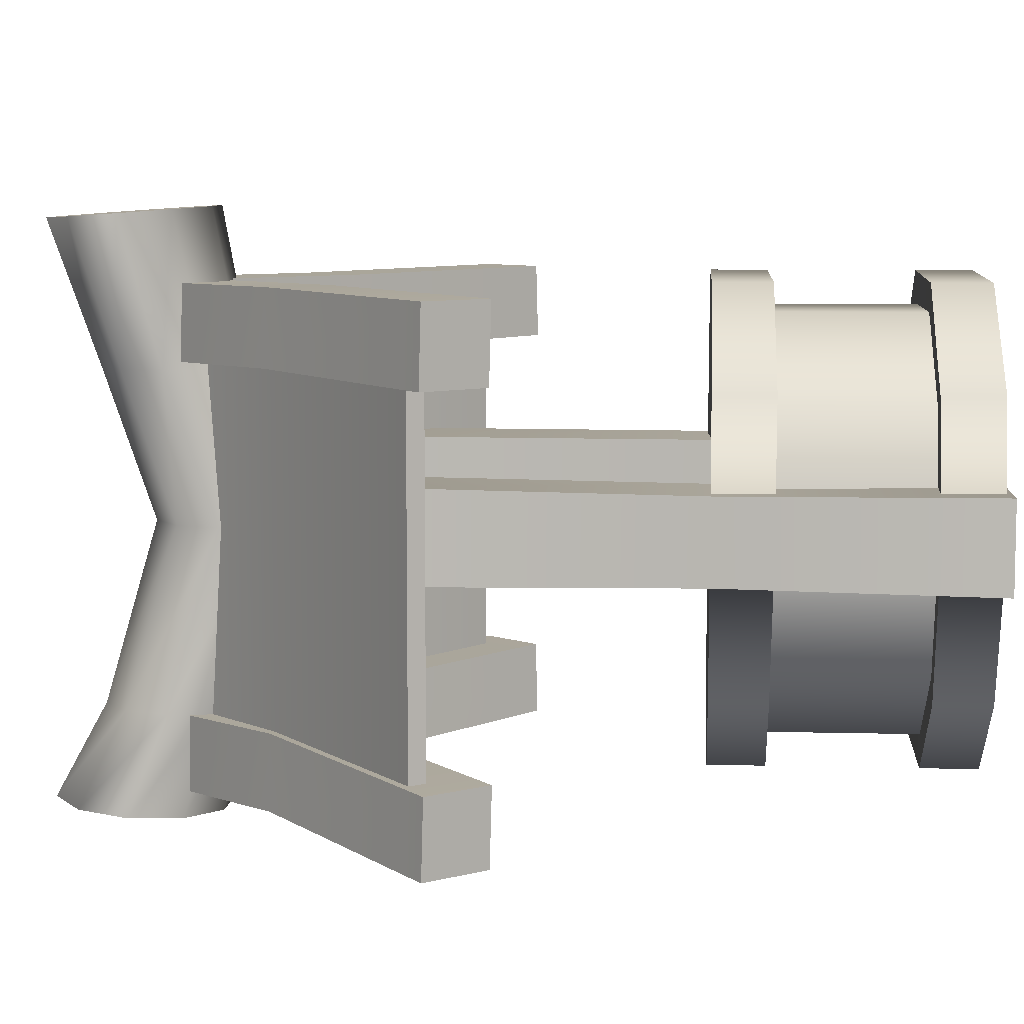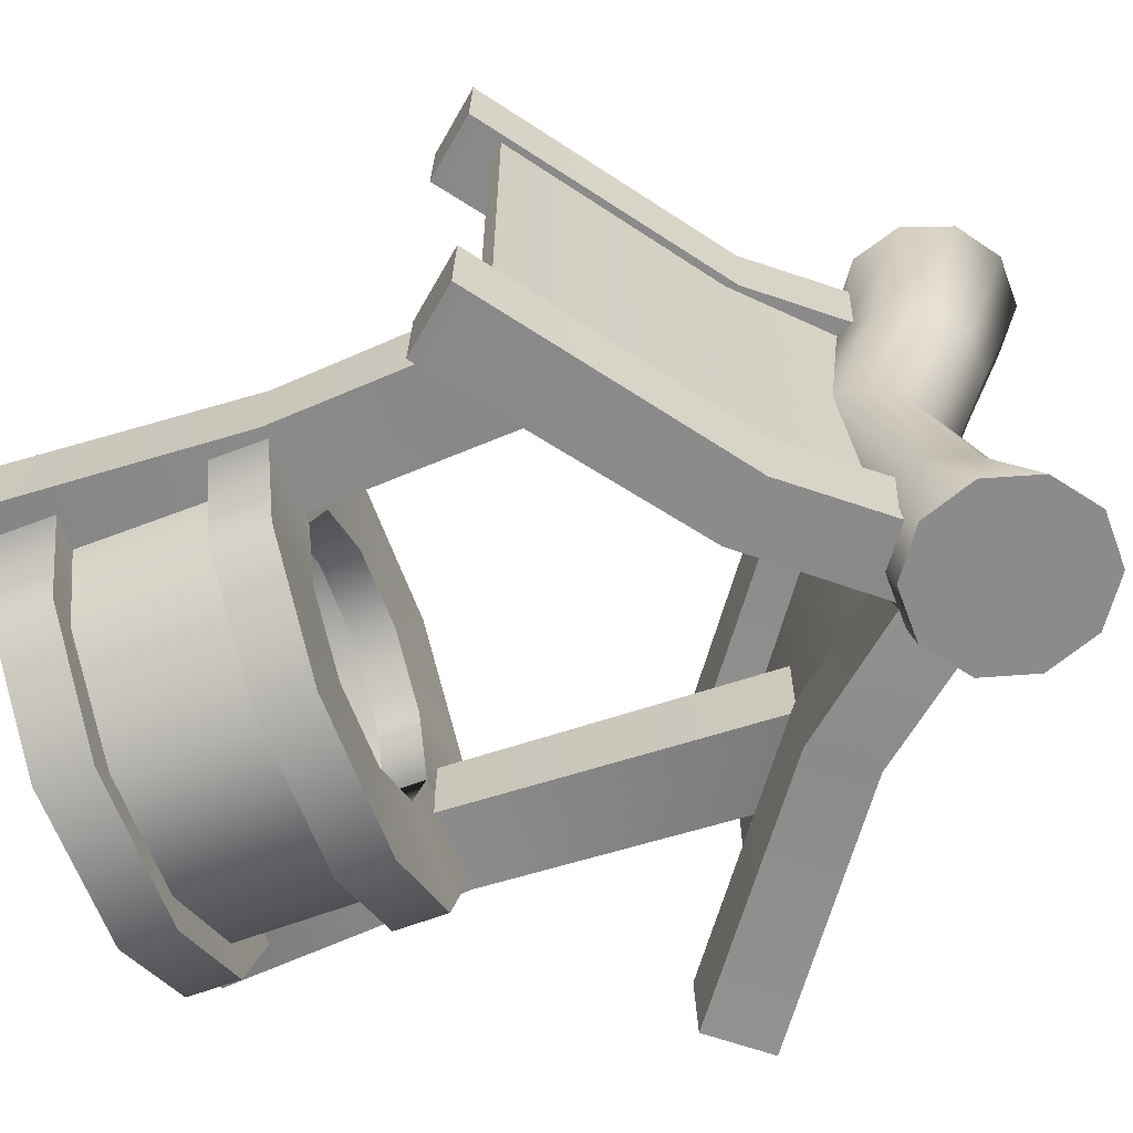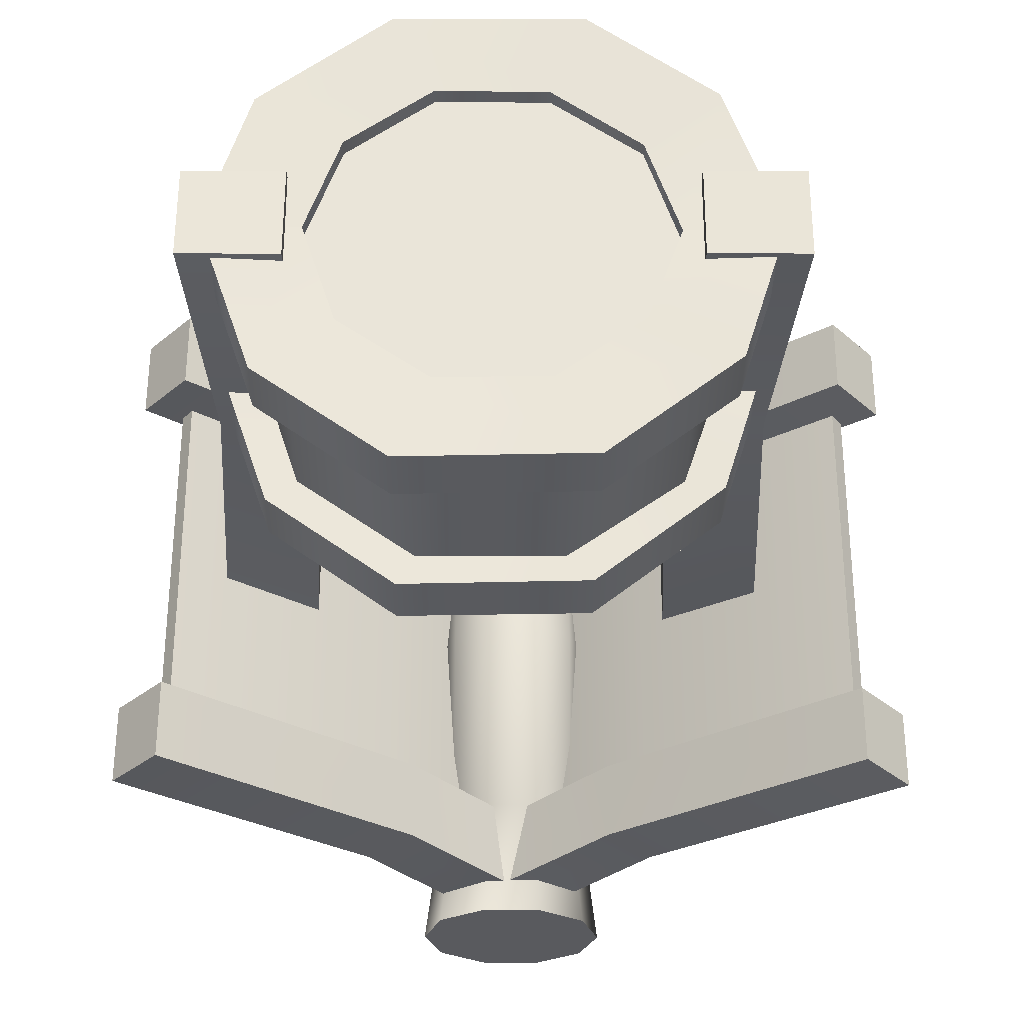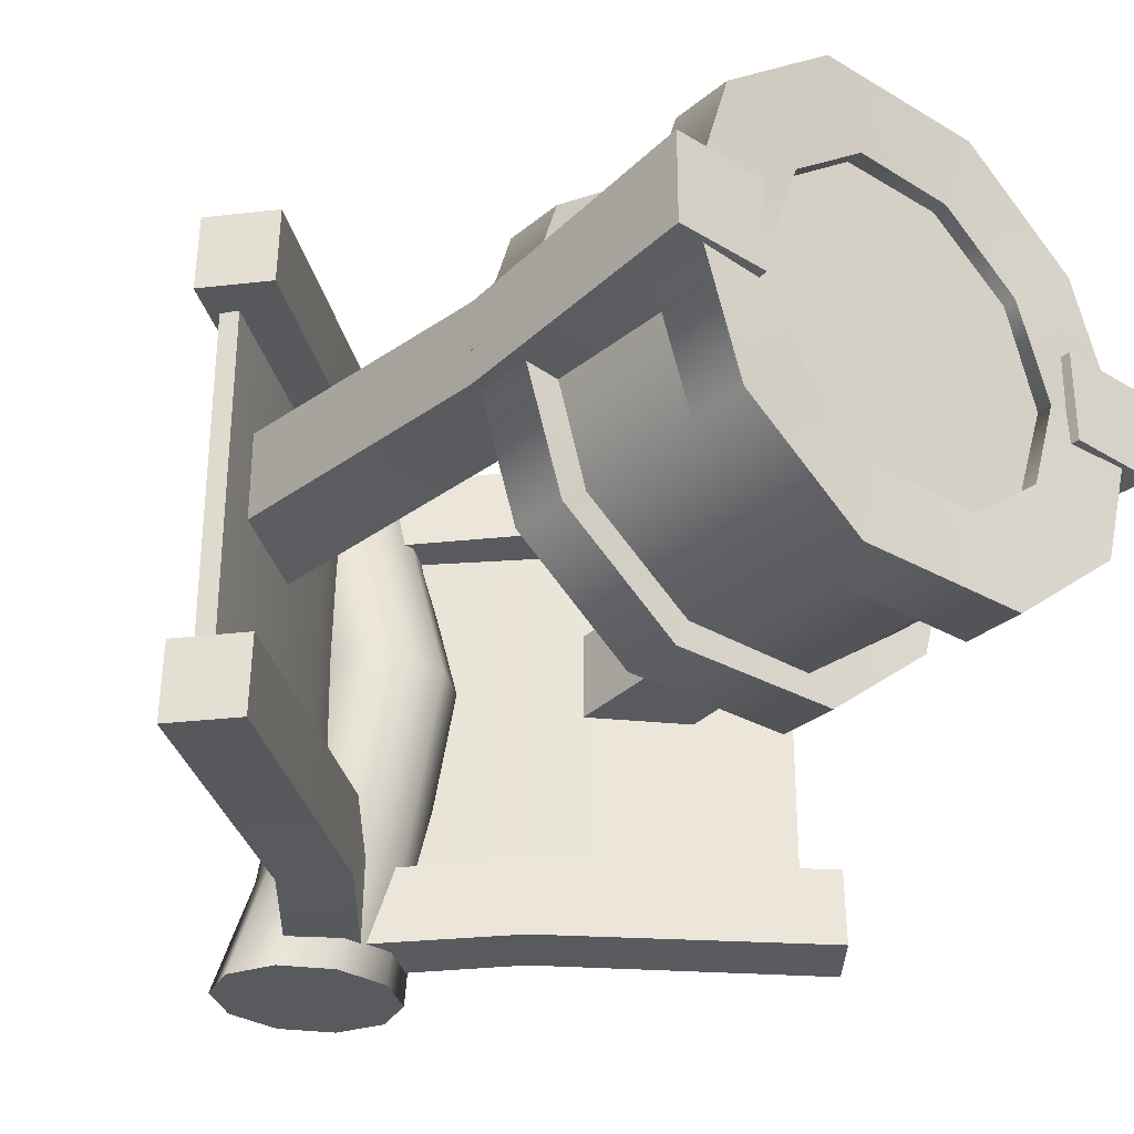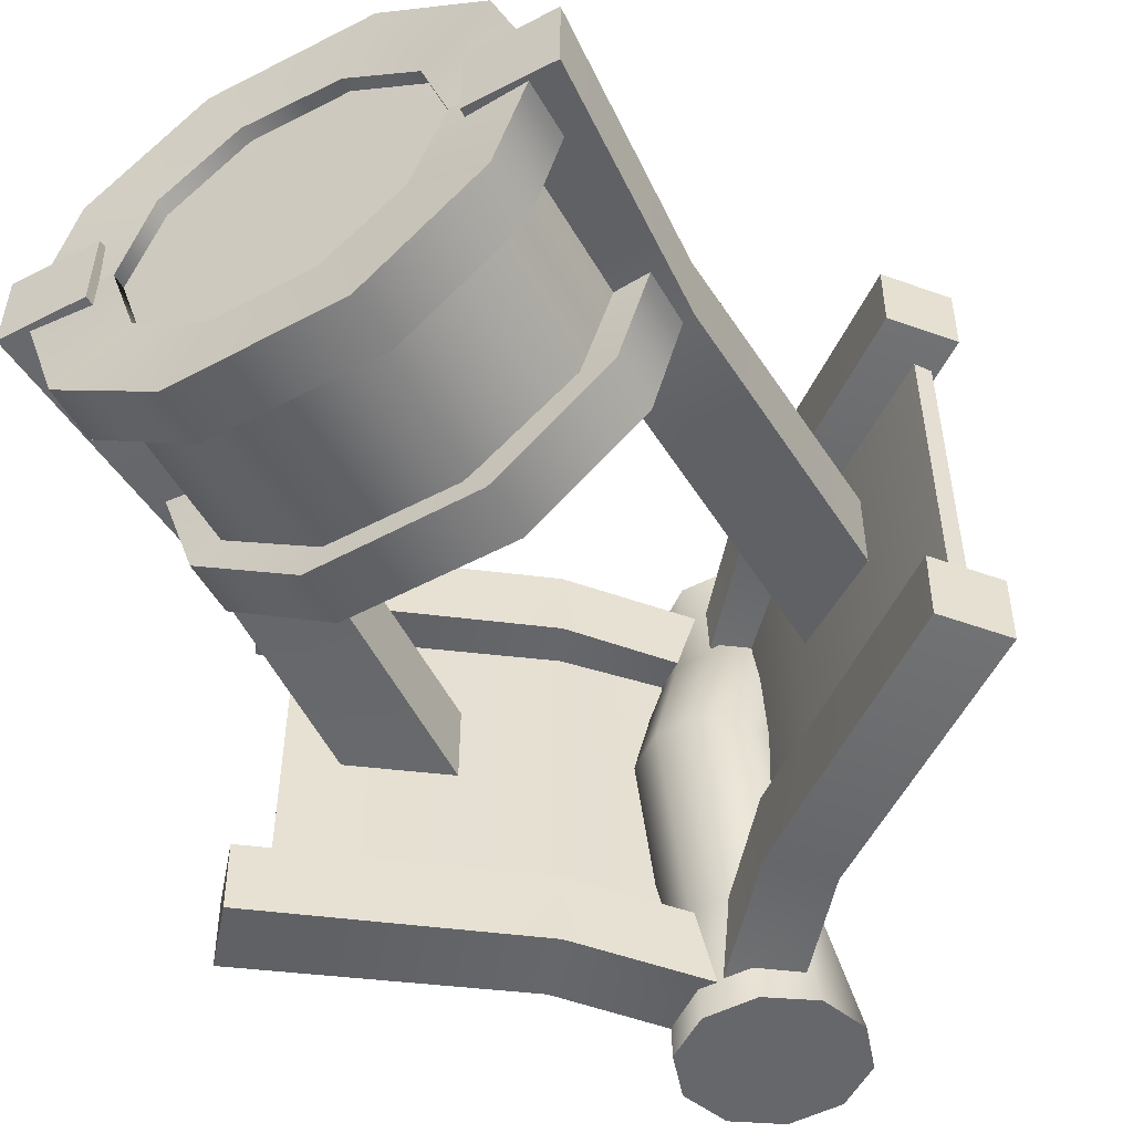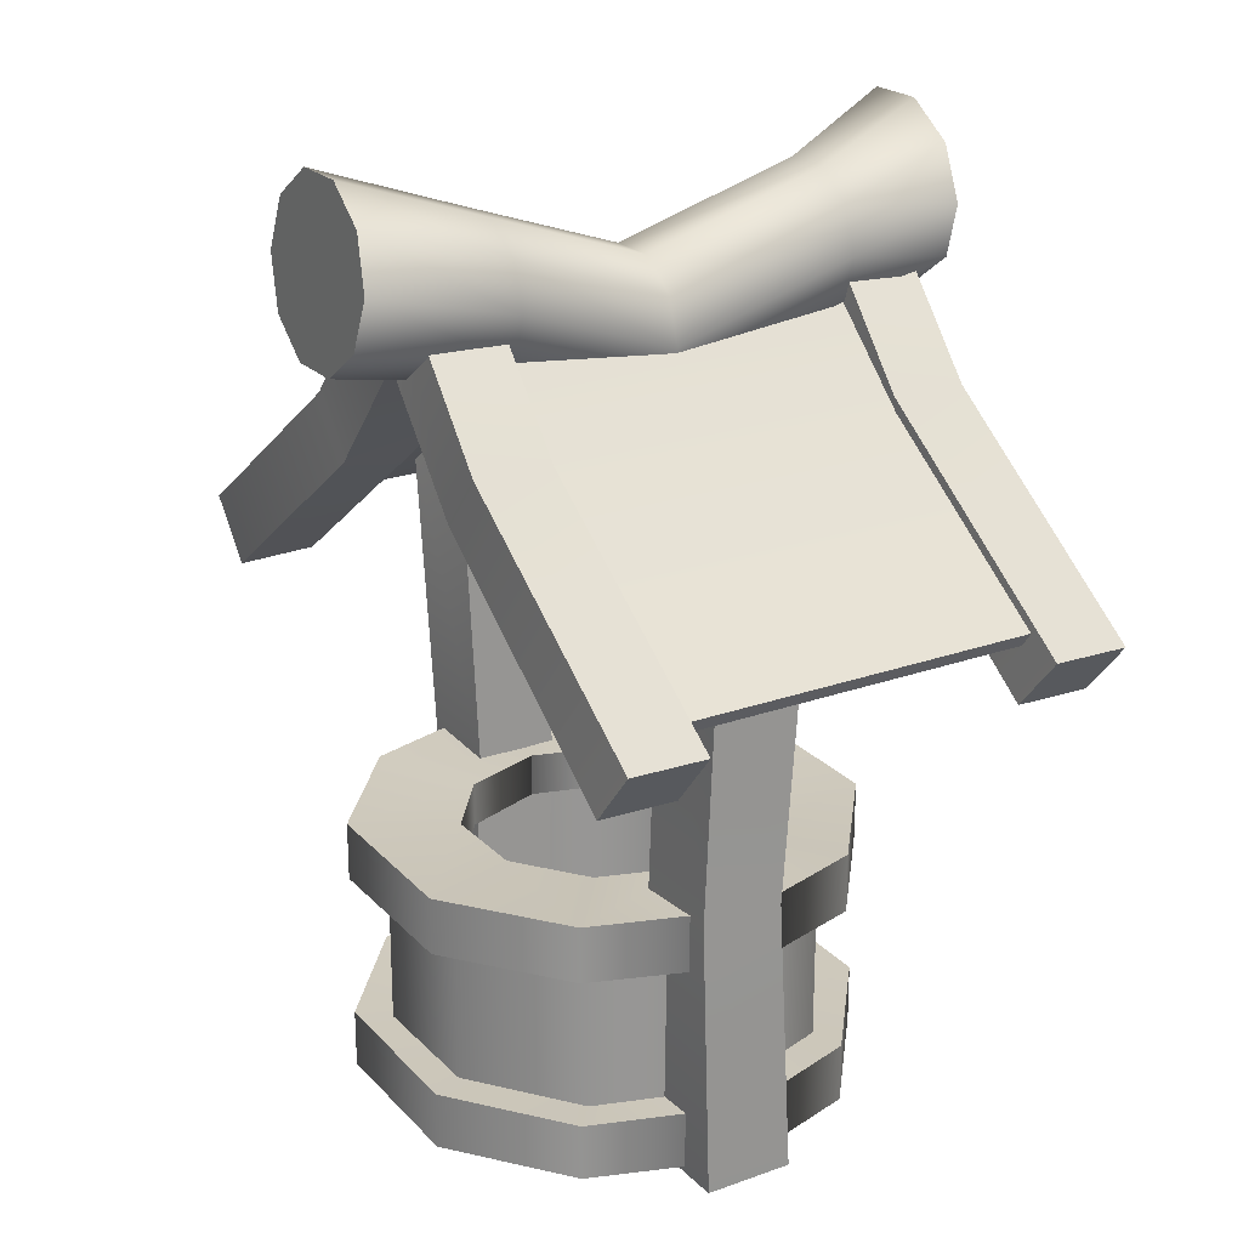
<metadata>
{"format":"obj","ext":"obj","renderer":"f3d","projection":"perspective","resolution":1024,"background":"white","views":[{"elev":7.9,"azim":-86.0,"up":"+Z"},{"elev":-64.0,"azim":110.6,"up":"+Z"},{"elev":-31.7,"azim":-0.7,"up":"+Z"},{"elev":-31.4,"azim":-40.8,"up":"+Z"},{"elev":-52.1,"azim":28.9,"up":"+Z"},{"elev":22.4,"azim":58.3,"up":"+Y"}]}
</metadata>
<code>
g default
v -2.059 0.7226 0.4332
v -1.418 1.137 0.4324
v -2.06 -3.281 0.4011
v -1.414 -3.28 0.4003
v -2.061 -3.281 -0.2277
v -1.416 -3.28 -0.2283
v -2.06 0.7226 -0.2021
v -1.419 1.137 -0.2033
v -1.29 -1.403 0.3784
v -1.933 -1.403 0.3794
v -1.934 -1.403 -0.2083
v -1.291 -1.403 -0.2097
v 1.771 0.7226 -0.2283
v 1.129 1.137 -0.2275
v 1.771 -3.281 -0.1962
v 1.126 -3.28 -0.1954
v 1.772 -3.281 0.4326
v 1.127 -3.28 0.4332
v 1.771 0.7226 0.407
v 1.13 1.137 0.4082
v 1.002 -1.403 -0.1735
v 1.644 -1.403 -0.1744
v 1.645 -1.403 0.4132
v 1.003 -1.403 0.4146
v 0.008147 2.409 -1.573
v 2.386 0.374 1.606
v 2.386 0.374 -1.573
v 0.008139 2.409 1.606
v -2.37 0.374 -1.573
v -2.37 0.374 1.606
v 0.9577 1.395 1.606
v 0.9577 1.395 -1.573
v -0.8608 1.464 1.606
v -0.8608 1.464 -1.573
v 1.043 1.493 1.606
v 1.043 1.493 -1.573
v 0.007735 2.498 -1.573
v 0.007734 2.498 1.606
v -2.446 0.4796 1.606
v -2.446 0.4796 -1.573
v -0.9469 1.561 1.606
v -0.9469 1.561 -1.573
v 2.462 0.48 1.606
v 2.462 0.48 -1.573
v -0.06365 2.755 1.089
v 0.0695 2.132 1.089
v -2.716 0.3725 1.097
v -2.383 -0.02588 1.097
v -2.713 0.3579 1.643
v -2.38 -0.04044 1.643
v -0.07914 2.708 1.632
v 0.05403 2.085 1.632
v -0.697 1.199 1.637
v -1.016 1.58 1.637
v -1.018 1.595 1.093
v -0.6995 1.213 1.093
v 0.06366 2.755 1.643
v -0.0695 2.132 1.643
v 2.716 0.3725 1.634
v 2.383 -0.02588 1.634
v 2.713 0.3579 1.089
v 2.38 -0.04044 1.089
v 0.07916 2.708 1.099
v -0.05402 2.085 1.099
v 0.697 1.199 1.095
v 1.016 1.58 1.095
v 1.018 1.595 1.639
v 0.6995 1.213 1.639
v -0.481 3.033 2.089
v -0.1685 3.257 2.073
v 0.2177 3.257 2.073
v 0.5302 3.033 2.089
v 0.6495 2.669 2.114
v 0.5302 2.305 2.139
v 0.2177 2.081 2.154
v -0.1685 2.081 2.154
v -0.481 2.305 2.139
v -0.6004 2.669 2.114
v -0.5003 3.047 -2.09
v -0.1759 3.281 -2.075
v 0.225 3.281 -2.075
v 0.5494 3.047 -2.09
v 0.6733 2.669 -2.115
v 0.5494 2.291 -2.139
v 0.225 2.058 -2.154
v -0.1759 2.058 -2.154
v -0.5003 2.291 -2.139
v -0.6242 2.669 -2.115
v 0.02457 2.669 2.114
v 0.02457 2.669 -2.115
v -0.4101 2.712 -1.386
v -0.1415 2.907 -1.386
v 0.1906 2.907 -1.386
v 0.4593 2.712 -1.386
v 0.5619 2.396 -1.386
v 0.4593 2.08 -1.386
v 0.1906 1.885 -1.386
v -0.1415 1.885 -1.386
v -0.4101 2.08 -1.386
v -0.5127 2.396 -1.386
v -0.4101 2.322 -0.06091
v -0.1415 2.517 -0.06091
v 0.1906 2.517 -0.06091
v 0.4593 2.322 -0.06091
v 0.5619 2.006 -0.06091
v 0.4593 1.69 -0.06091
v 0.1906 1.495 -0.06091
v -0.1415 1.495 -0.06091
v -0.4101 1.69 -0.06091
v -0.5127 2.006 -0.06091
v -0.4101 2.698 1.034
v -0.1415 2.893 1.034
v 0.1906 2.893 1.034
v 0.4593 2.698 1.034
v 0.5619 2.382 1.034
v 0.4593 2.066 1.034
v 0.1906 1.871 1.034
v -0.1415 1.871 1.034
v -0.4101 2.066 1.034
v -0.5127 2.382 1.034
v 0.06366 2.755 -1.396
v -0.0695 2.132 -1.396
v 2.716 0.3725 -1.404
v 2.383 -0.02588 -1.404
v 2.713 0.3579 -1.949
v 2.38 -0.04044 -1.949
v 0.07916 2.708 -1.939
v -0.05402 2.085 -1.939
v 0.697 1.199 -1.944
v 1.016 1.58 -1.944
v 1.018 1.595 -1.399
v 0.6995 1.213 -1.399
v -0.06365 2.755 -1.949
v 0.0695 2.132 -1.949
v -2.716 0.3725 -1.941
v -2.383 -0.02588 -1.941
v -2.713 0.3579 -1.396
v -2.38 -0.04044 -1.396
v -0.07914 2.708 -1.406
v 0.05403 2.085 -1.406
v -0.697 1.199 -1.401
v -1.016 1.58 -1.401
v -1.018 1.595 -1.946
v -0.6995 1.213 -1.946
v 1.073 -3.1 -0.871
v 0.314 -3.1 -1.422
v -0.624 -3.1 -1.422
v -1.383 -3.1 -0.871
v -1.673 -3.1 0.02114
v -1.383 -3.1 0.9133
v -0.624 -3.1 1.465
v 0.314 -3.1 1.465
v 1.073 -3.1 0.9133
v 1.363 -3.1 0.02114
v 1.073 -1.677 -0.871
v 0.314 -1.677 -1.422
v -0.624 -1.677 -1.422
v -1.383 -1.677 -0.871
v -1.673 -1.677 0.02114
v -1.383 -1.677 0.9133
v -0.624 -1.677 1.465
v 0.314 -1.677 1.465
v 1.073 -1.677 0.9133
v 1.363 -1.677 0.02114
v 0.8521 -1.432 0.03218
v 0.8521 -1.736 0.03218
v -1.166 -1.432 0.03345
v -1.166 -1.736 0.03345
v -1.934 -1.389 0.03327
v -1.934 -1.796 0.03327
v 1.621 -1.389 0.03236
v 1.621 -1.796 0.03236
v -0.8016 -1.39 1.67
v -0.8014 -1.802 1.67
v -0.4766 -1.74 0.9807
v -0.4767 -1.432 0.9807
v 0.4297 -1.388 1.698
v 0.4298 -1.79 1.698
v 0.1581 -1.731 0.9828
v 0.158 -1.431 0.9828
v 1.263 -1.388 1.085
v 1.264 -1.784 1.085
v 0.6609 -1.726 0.6211
v 0.6609 -1.431 0.6211
v -0.9665 -1.433 0.6082
v -0.9665 -1.745 0.6081
v -1.64 -1.81 0.9927
v -1.64 -1.391 0.9927
v 0.4881 -1.39 -1.605
v 0.4879 -1.802 -1.605
v 0.1631 -1.74 -0.9151
v 0.1632 -1.432 -0.9151
v -0.7432 -1.388 -1.633
v -0.7433 -1.79 -1.633
v -0.4716 -1.731 -0.9172
v -0.4715 -1.431 -0.9172
v -1.577 -1.388 -1.019
v -1.577 -1.784 -1.019
v -0.9744 -1.726 -0.5554
v -0.9744 -1.431 -0.5555
v 0.653 -1.433 -0.5425
v 0.653 -1.745 -0.5425
v 1.327 -1.81 -0.9271
v 1.327 -1.391 -0.9271
v 0.9959 -2.856 0.03209
v 0.9959 -3.203 0.03209
v -1.309 -2.856 0.03354
v -1.309 -3.203 0.03354
v -1.934 -2.836 0.03327
v -1.934 -3.242 0.03327
v 1.621 -2.836 0.03236
v 1.621 -3.242 0.03236
v -0.8016 -2.836 1.67
v -0.8014 -3.249 1.67
v -0.5222 -3.208 1.116
v -0.5223 -2.857 1.116
v 0.4297 -2.835 1.698
v 0.4298 -3.236 1.698
v 0.203 -3.198 1.118
v 0.2029 -2.855 1.118
v 1.263 -2.834 1.085
v 1.264 -3.231 1.085
v 0.7774 -3.192 0.7049
v 0.7774 -2.855 0.7049
v -1.082 -2.857 0.6901
v -1.082 -3.214 0.6901
v -1.64 -3.256 0.9927
v -1.64 -2.837 0.9927
v 0.4881 -2.836 -1.605
v 0.4879 -3.249 -1.605
v 0.2087 -3.208 -1.05
v 0.2088 -2.857 -1.05
v -0.7432 -2.835 -1.633
v -0.7433 -3.236 -1.633
v -0.5165 -3.198 -1.052
v -0.5164 -2.855 -1.053
v -1.577 -2.834 -1.019
v -1.577 -3.231 -1.019
v -1.091 -3.192 -0.6392
v -1.091 -2.855 -0.6393
v 0.7683 -2.857 -0.6245
v 0.7683 -3.214 -0.6245
v 1.327 -3.256 -0.9271
v 1.327 -2.837 -0.9271
g well:polySurface1
f 1 10 9 2
f 3 5 6 4
f 11 7 8 12
f 7 1 2 8
f 2 9 12 8
f 7 11 10 1
f 10 3 4 9
f 11 5 3 10
f 5 11 12 6
f 9 4 6 12
f 13 22 21 14
f 15 17 18 16
f 23 19 20 24
f 19 13 14 20
f 14 21 24 20
f 19 23 22 13
f 22 15 16 21
f 23 17 15 22
f 17 23 24 18
f 21 16 18 24
f 35 36 37 38
f 40 39 41 42
f 43 44 36 35
f 42 41 38 37
f 31 28 25 32
f 29 34 33 30
f 26 31 32 27
f 34 25 28 33
f 32 25 37 36
f 28 31 35 38
f 29 30 39 40
f 30 33 41 39
f 34 29 40 42
f 26 27 44 43
f 27 32 36 44
f 31 26 43 35
f 33 28 38 41
f 25 34 42 37
f 48 47 55 56
f 47 48 50 49
f 49 50 53 54
f 50 48 56 53
f 55 47 49 54
f 54 53 52 51
f 45 55 54 51
f 56 55 45 46
f 53 56 46 52
f 60 59 67 68
f 59 60 62 61
f 61 62 65 66
f 62 60 68 65
f 67 59 61 66
f 66 65 64 63
f 57 67 66 63
f 68 67 57 58
f 65 68 58 64
f 91 92 80 79
f 92 93 81 80
f 93 94 82 81
f 94 95 83 82
f 95 96 84 83
f 96 97 85 84
f 97 98 86 85
f 98 99 87 86
f 99 100 88 87
f 100 91 79 88
f 70 69 89
f 71 70 89
f 72 71 89
f 73 72 89
f 74 73 89
f 75 74 89
f 76 75 89
f 77 76 89
f 78 77 89
f 69 78 89
f 79 80 90
f 80 81 90
f 81 82 90
f 82 83 90
f 83 84 90
f 84 85 90
f 85 86 90
f 86 87 90
f 87 88 90
f 88 79 90
f 101 102 92 91
f 102 103 93 92
f 103 104 94 93
f 104 105 95 94
f 105 106 96 95
f 106 107 97 96
f 107 108 98 97
f 108 109 99 98
f 109 110 100 99
f 110 101 91 100
f 111 112 102 101
f 112 113 103 102
f 113 114 104 103
f 114 115 105 104
f 115 116 106 105
f 116 117 107 106
f 117 118 108 107
f 118 119 109 108
f 119 120 110 109
f 120 111 101 110
f 69 70 112 111
f 70 71 113 112
f 71 72 114 113
f 72 73 115 114
f 73 74 116 115
f 74 75 117 116
f 75 76 118 117
f 76 77 119 118
f 77 78 120 119
f 78 69 111 120
f 124 123 131 132
f 123 124 126 125
f 125 126 129 130
f 126 124 132 129
f 131 123 125 130
f 130 129 128 127
f 121 131 130 127
f 132 131 121 122
f 129 132 122 128
f 136 135 143 144
f 135 136 138 137
f 137 138 141 142
f 138 136 144 141
f 143 135 137 142
f 142 141 140 139
f 133 143 142 139
f 144 143 133 134
f 141 144 134 140
f 145 146 156 155
f 146 147 157 156
f 147 148 158 157
f 148 149 159 158
f 149 150 160 159
f 150 151 161 160
f 151 152 162 161
f 152 153 163 162
f 153 154 164 163
f 154 145 155 164
f 151 150 153 152
f 150 149 154 153
f 149 148 145 154
f 148 147 146 145
f 183 184 165 166
f 181 182 172 171
f 182 183 166 172
f 165 184 181 171
f 169 170 187 188
f 170 168 186 187
f 168 167 185 186
f 188 185 167 169
f 173 174 178 177
f 174 175 179 178
f 175 176 180 179
f 177 180 176 173
f 177 178 182 181
f 178 179 183 182
f 179 180 184 183
f 181 184 180 177
f 186 185 176 175
f 187 186 175 174
f 188 187 174 173
f 173 176 185 188
f 199 200 167 168
f 197 198 170 169
f 198 199 168 170
f 167 200 197 169
f 171 172 203 204
f 172 166 202 203
f 166 165 201 202
f 204 201 165 171
f 189 190 194 193
f 190 191 195 194
f 191 192 196 195
f 193 196 192 189
f 193 194 198 197
f 194 195 199 198
f 195 196 200 199
f 197 200 196 193
f 202 201 192 191
f 203 202 191 190
f 204 203 190 189
f 189 192 201 204
f 223 224 205 206
f 221 222 212 211
f 222 223 206 212
f 205 224 221 211
f 209 210 227 228
f 210 208 226 227
f 208 207 225 226
f 228 225 207 209
f 213 214 218 217
f 214 215 219 218
f 215 216 220 219
f 217 220 216 213
f 217 218 222 221
f 218 219 223 222
f 219 220 224 223
f 221 224 220 217
f 226 225 216 215
f 227 226 215 214
f 228 227 214 213
f 213 216 225 228
f 239 240 207 208
f 237 238 210 209
f 238 239 208 210
f 207 240 237 209
f 211 212 243 244
f 212 206 242 243
f 206 205 241 242
f 244 241 205 211
f 229 230 234 233
f 230 231 235 234
f 231 232 236 235
f 233 236 232 229
f 233 234 238 237
f 234 235 239 238
f 235 236 240 239
f 237 240 236 233
f 242 241 232 231
f 243 242 231 230
f 244 243 230 229
f 229 232 241 244

</code>
